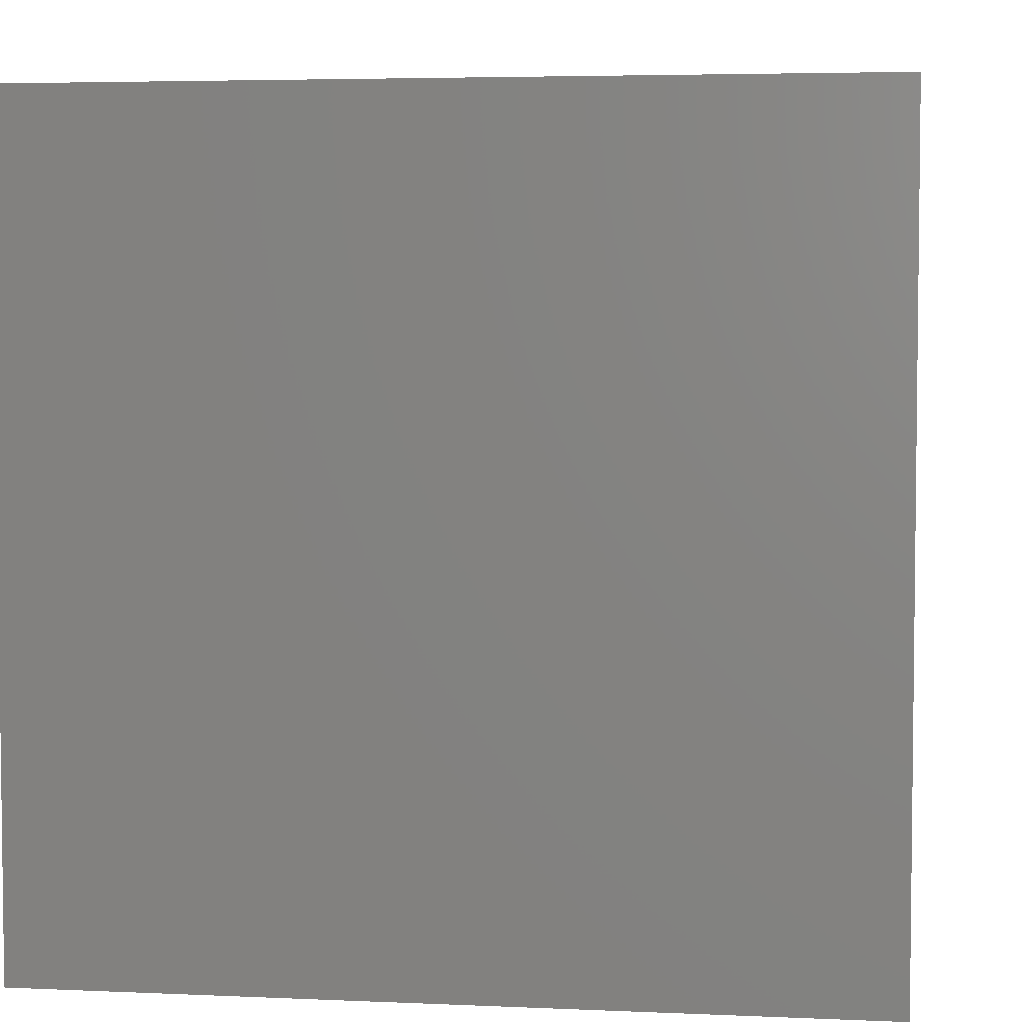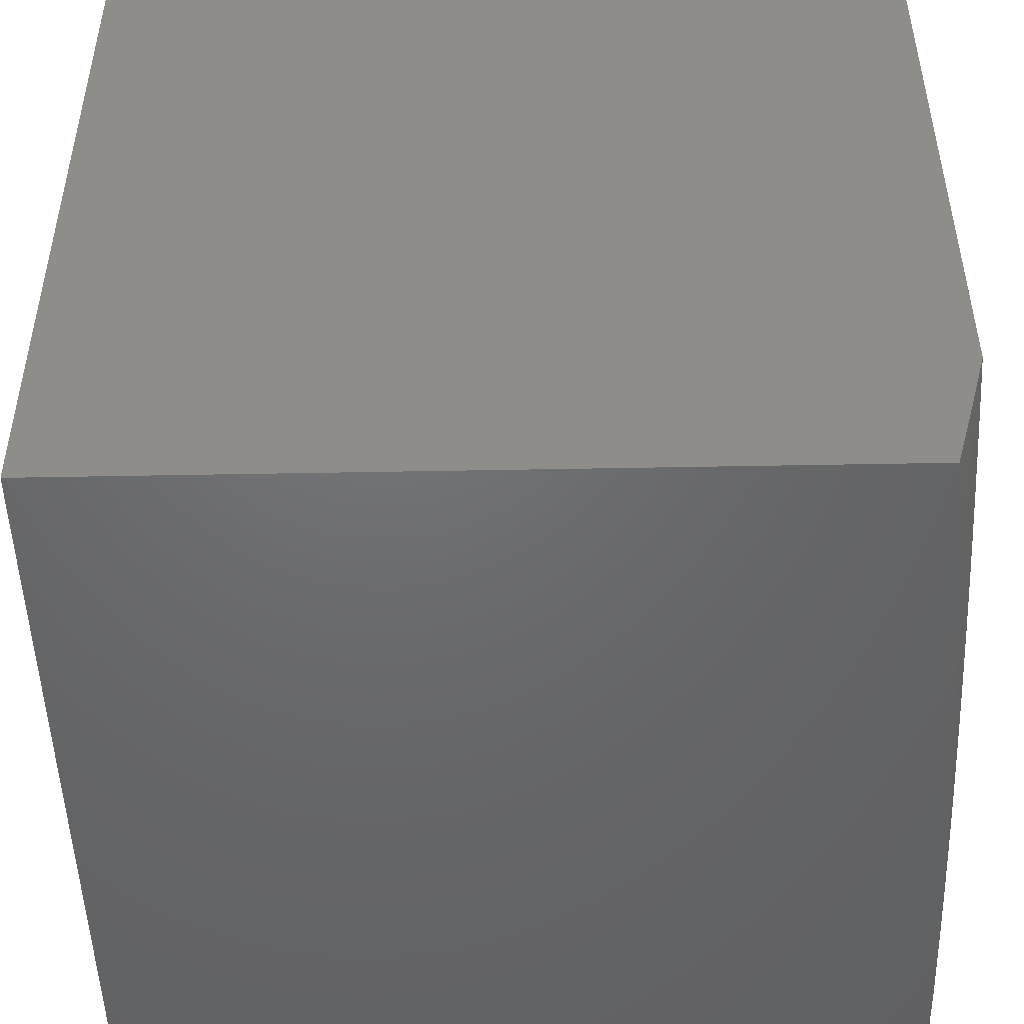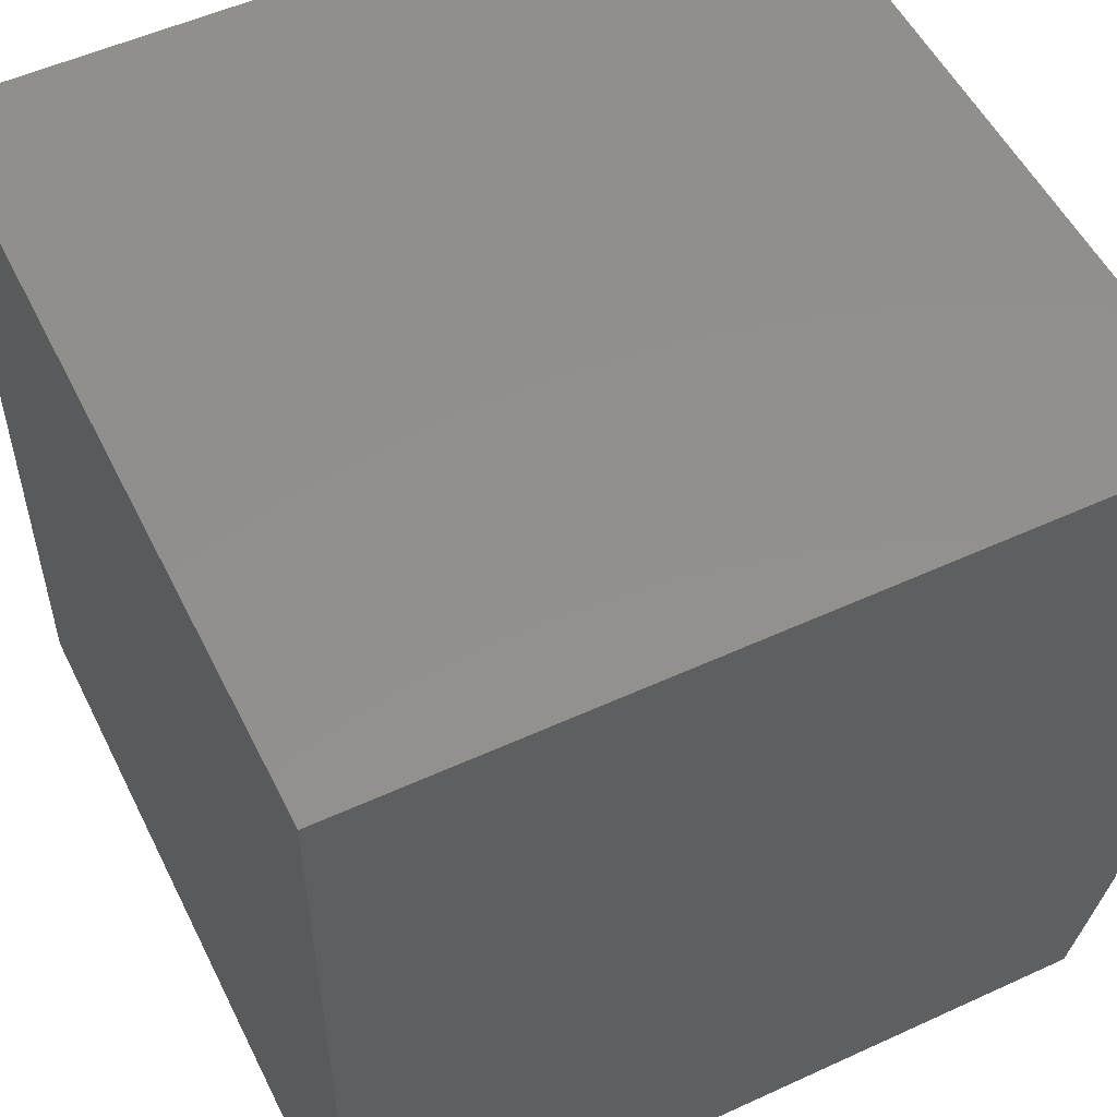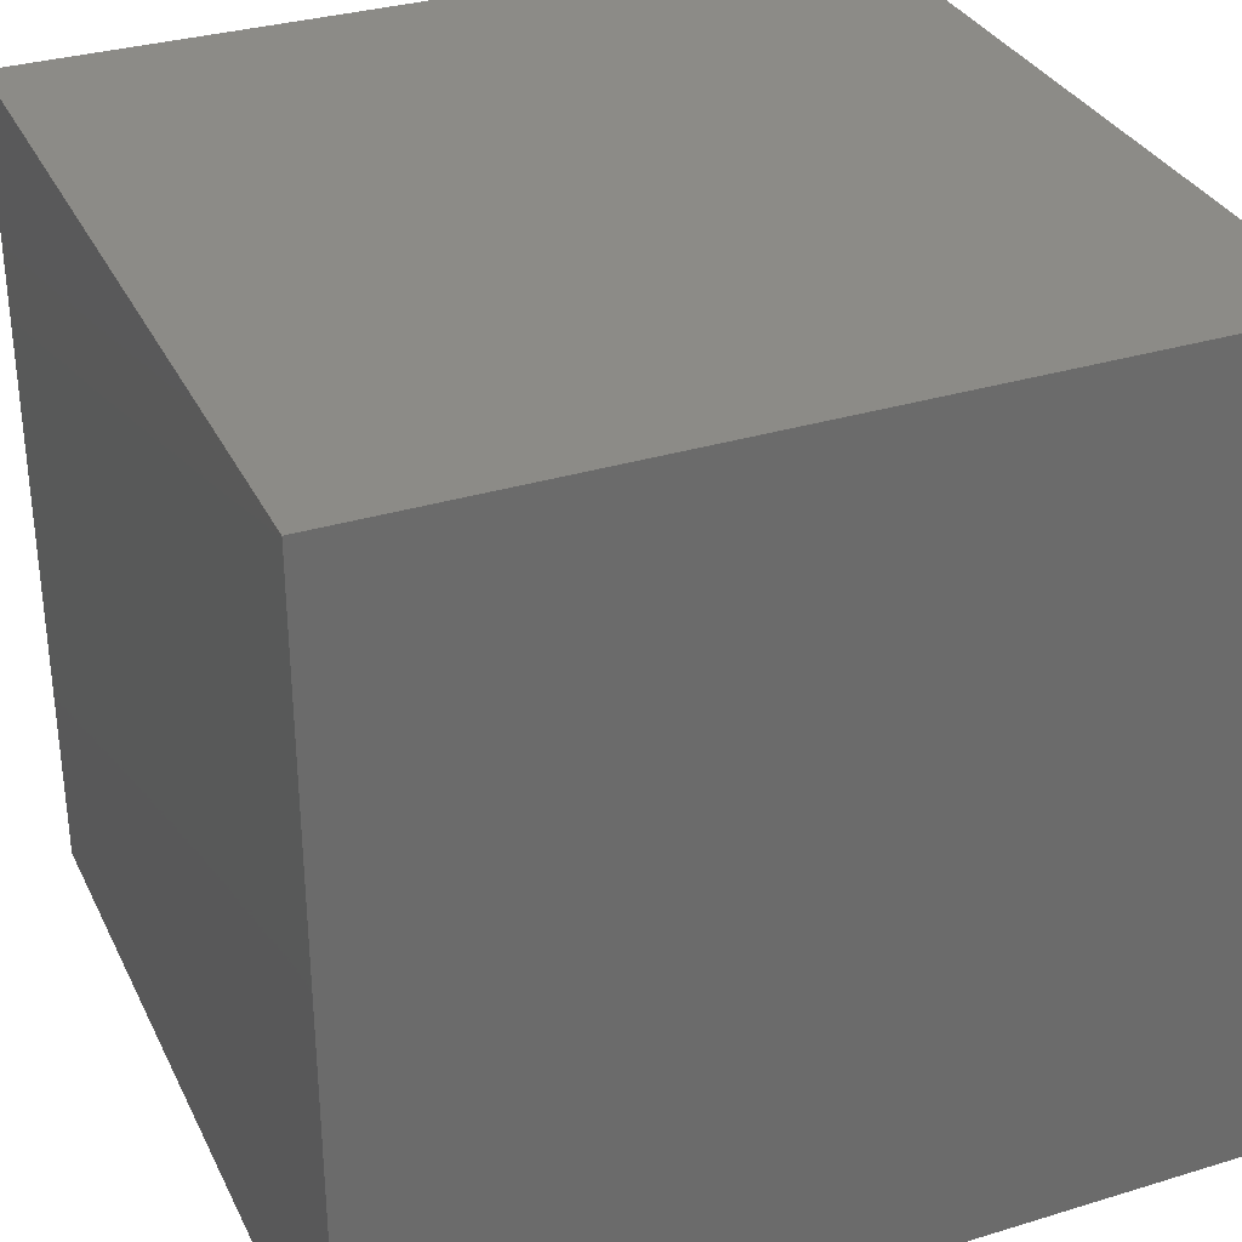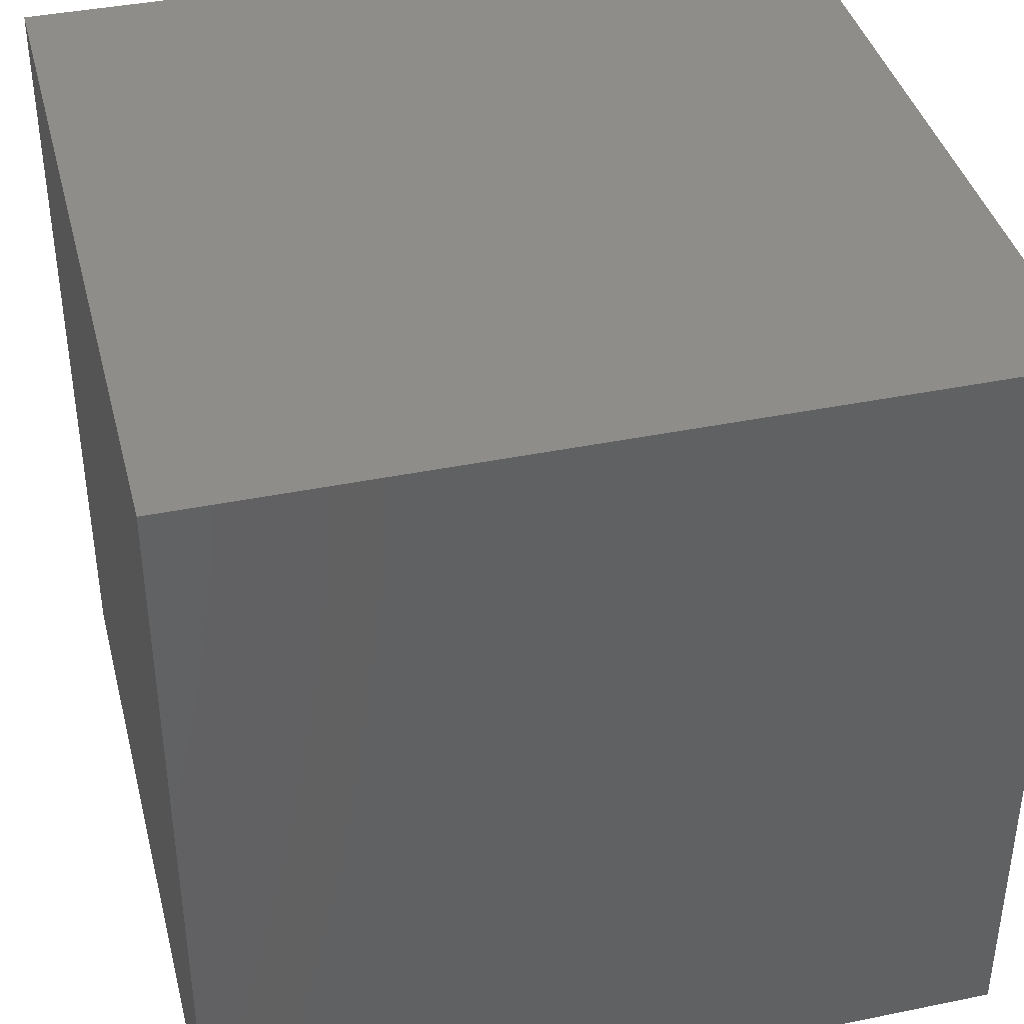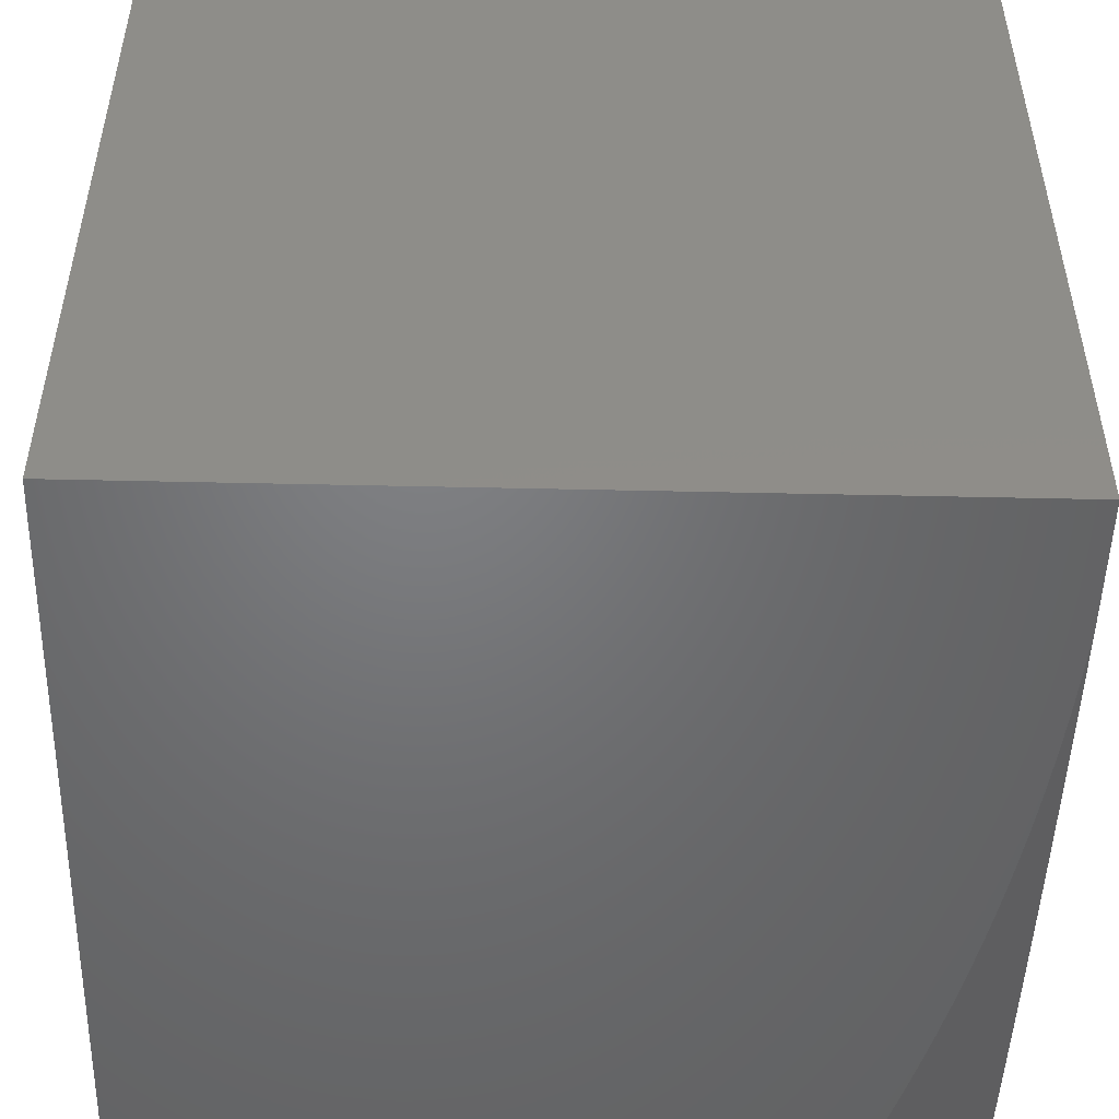
<metadata>
{"format":"stl","ext":"stl","renderer":"f3d","projection":"perspective","resolution":1024,"background":"white","views":[{"elev":4.4,"azim":-171.7,"up":"+Z"},{"elev":-48.4,"azim":-88.8,"up":"+Z"},{"elev":53.4,"azim":-116.1,"up":"+Z"},{"elev":32.7,"azim":157.1,"up":"+Z"},{"elev":39.8,"azim":165.8,"up":"+Z"},{"elev":-50.2,"azim":88.6,"up":"+Y"}]}
</metadata>
<code>
# stl→obj: 39 verts, 74 faces
v -0.8949 -11.96 -3
v -0.9535 -11.98 -2.917
v -1 -11.95 -3
v -0.9804 -11.98 -2.917
v -1 -11.98 -2.917
v -1 -12 -2.833
v -0.949 -12 -2.85
v -0.9265 -11.98 -2.917
v -0.8996 -11.99 -2.917
v -0.8459 -11.99 -2.917
v -0.846 -12 -2.883
v -0.7941 -12 -2.897
v -0.7926 -11.99 -2.917
v -0.7419 -12 -2.911
v -0.7897 -11.97 -3
v -0.6844 -11.98 -3
v -0.579 -11.99 -3
v -0.6369 -12 -2.936
v -0.6895 -12 -2.924
v -0.4734 -11.99 -3
v -0.5312 -12 -2.957
v -0.5842 -12 -2.947
v -0.3679 -11.99 -3
v -0.4249 -12 -2.974
v -0.4781 -12 -2.966
v -0.2623 -12 -3
v -0.3179 -12 -2.987
v -0.3715 -12 -2.981
v -0.1567 -12 -3
v -0.2106 -12 -2.997
v -0.2643 -12 -2.992
v -0.8976 -12 -2.867
v -1 -12 -2
v 0 -12 -2
v 0 -12 -3
v 0 -11 -3
v -1 -11 -3
v 0 -11 -2
v -1 -11 -2
f 1 2 3
f 3 2 4
f 3 4 5
f 5 4 6
f 6 4 7
f 7 4 2
f 7 2 8
f 8 2 1
f 8 1 9
f 9 1 10
f 9 10 11
f 11 10 12
f 12 10 13
f 12 13 14
f 14 13 15
f 14 15 16
f 1 15 10
f 10 15 13
f 17 18 16
f 16 18 19
f 16 19 14
f 20 21 17
f 17 21 22
f 17 22 18
f 23 24 20
f 20 24 25
f 20 25 21
f 26 27 23
f 23 27 28
f 23 28 24
f 29 30 26
f 26 30 31
f 26 31 27
f 11 32 9
f 9 32 8
f 32 7 8
f 6 7 33
f 33 7 32
f 33 32 11
f 11 12 33
f 33 12 14
f 33 14 19
f 19 18 33
f 33 18 34
f 34 18 22
f 34 22 21
f 21 25 34
f 34 25 24
f 34 24 28
f 28 27 34
f 34 27 31
f 34 31 30
f 30 29 34
f 34 29 35
f 35 29 36
f 36 29 26
f 36 26 23
f 23 20 36
f 36 20 17
f 36 17 37
f 37 17 16
f 37 16 15
f 15 1 37
f 37 1 3
f 38 39 34
f 34 39 33
f 3 5 37
f 37 5 6
f 37 6 39
f 39 6 33
f 38 36 39
f 39 36 37
f 34 35 38
f 38 35 36

</code>
